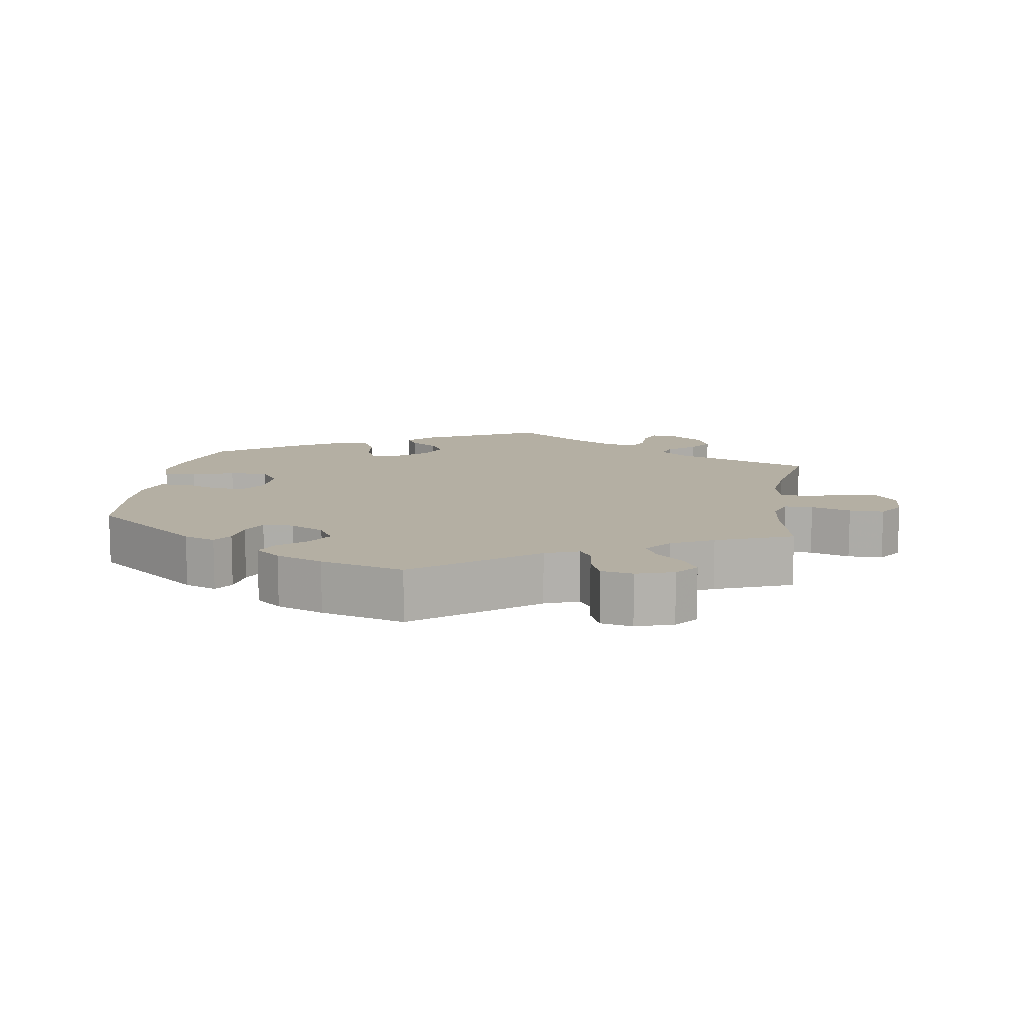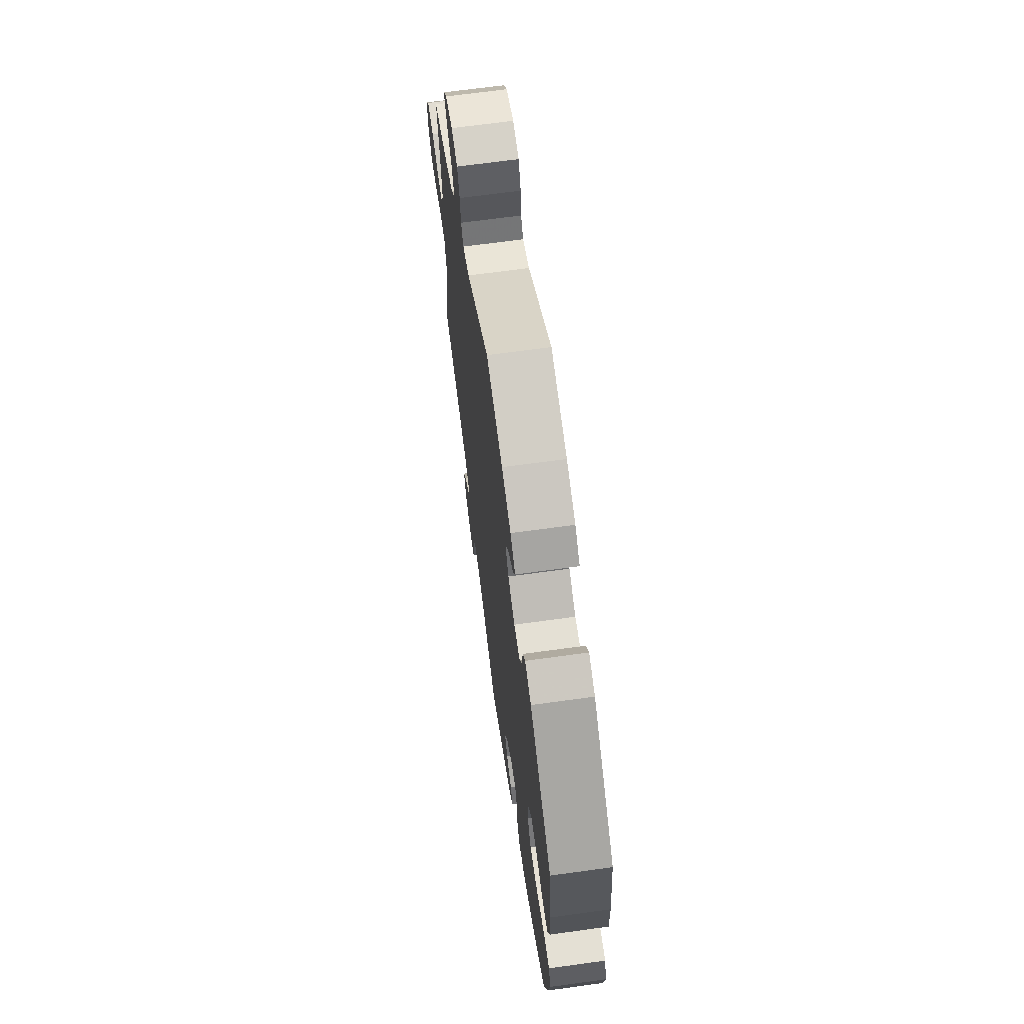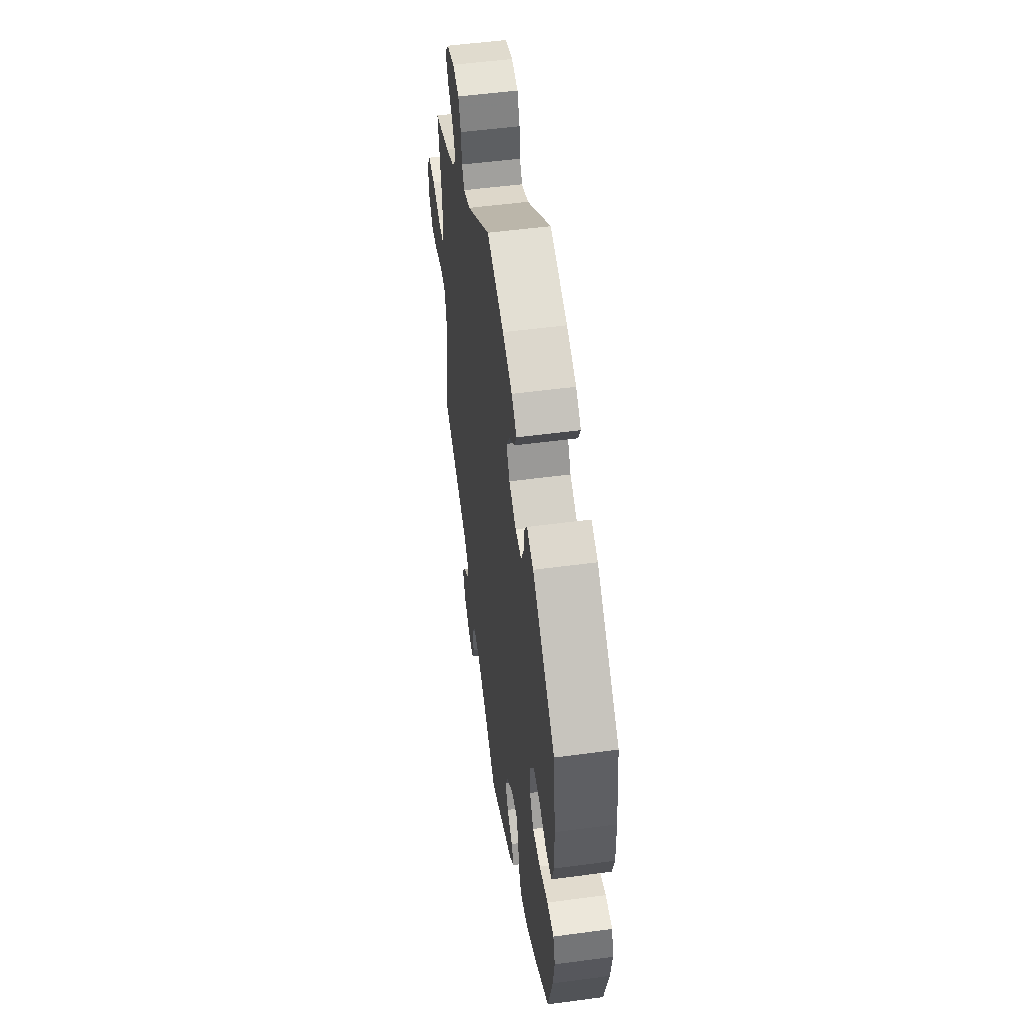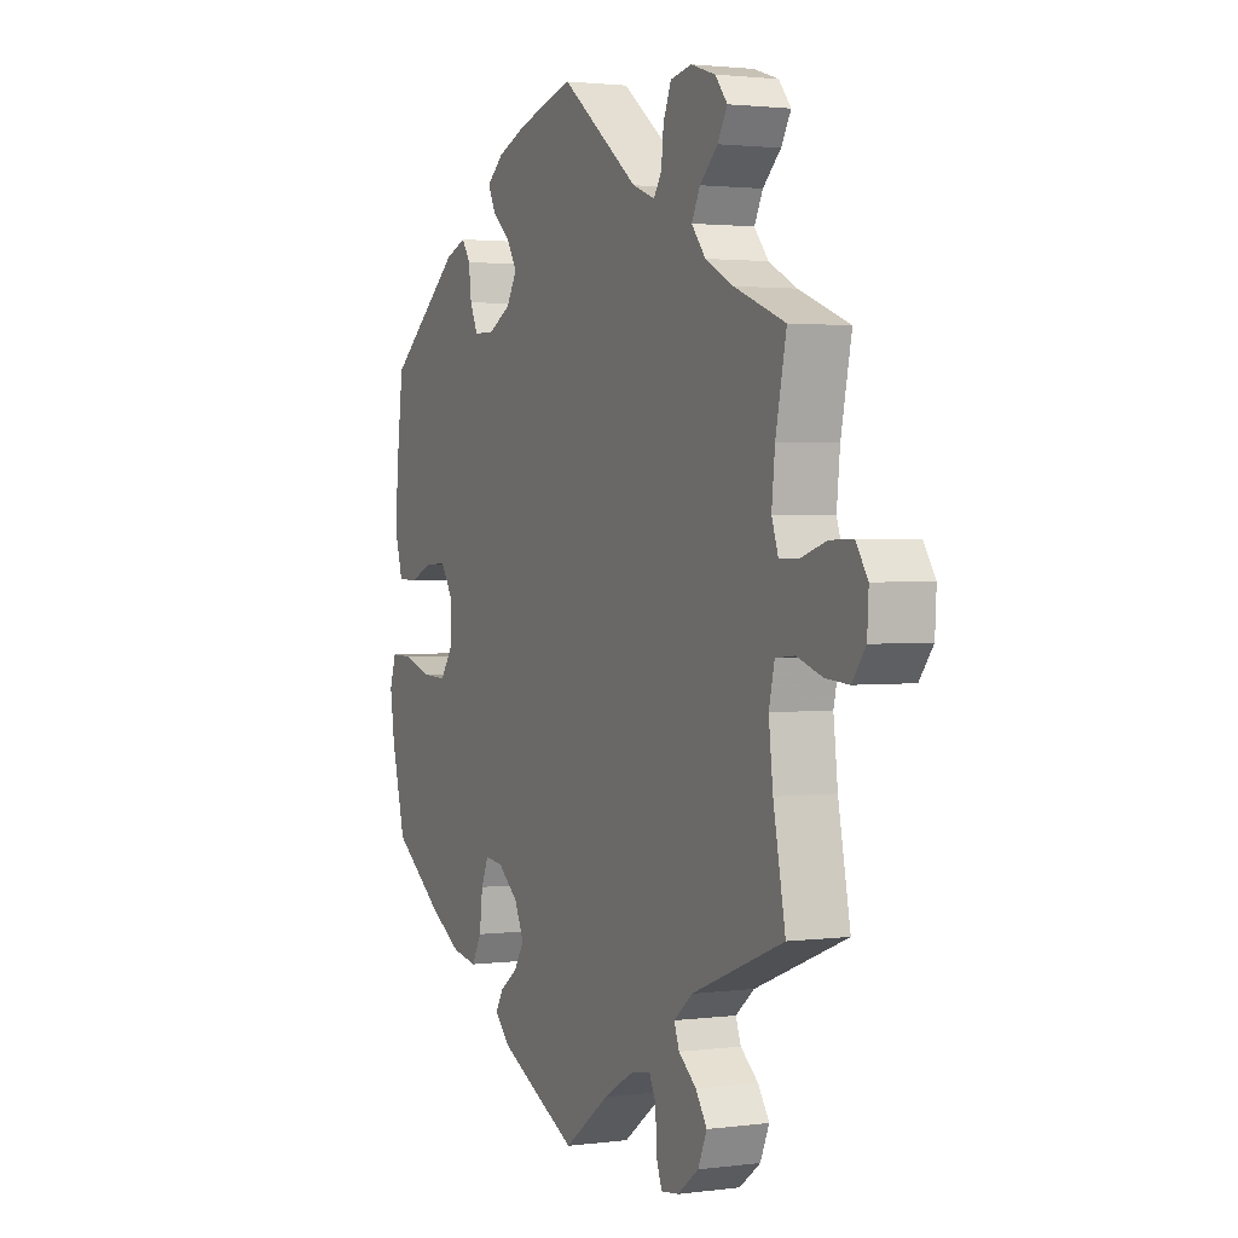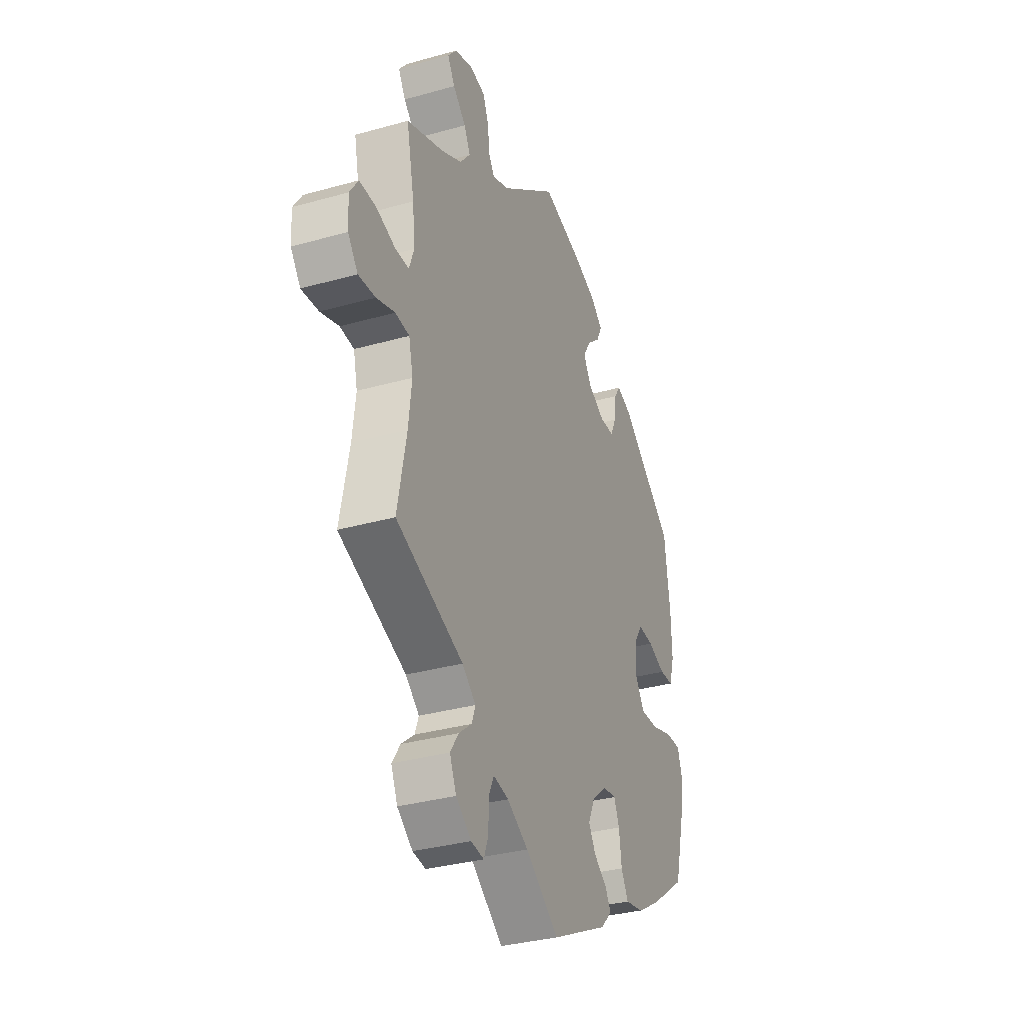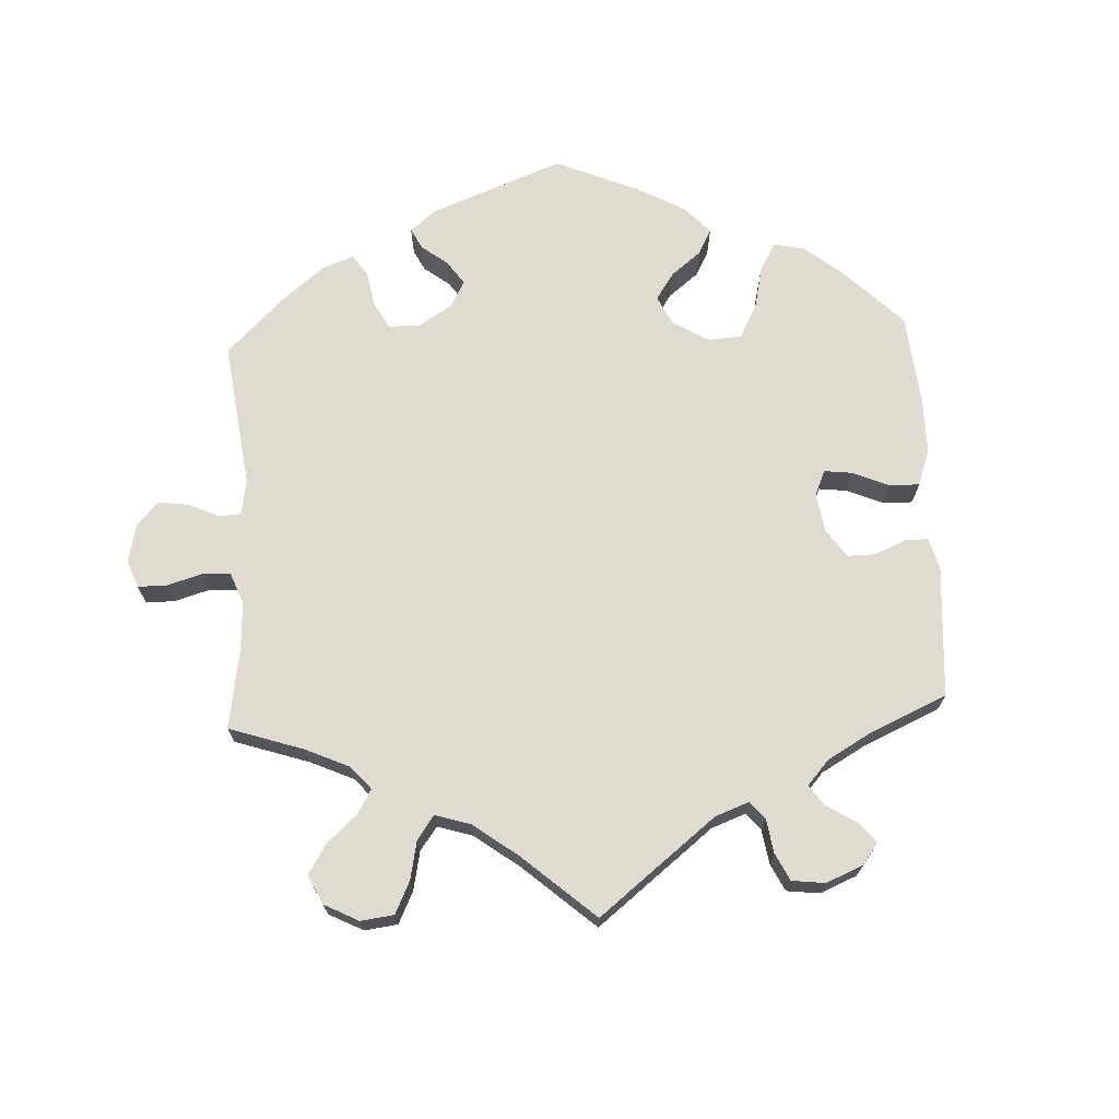
<metadata>
{"format":"obj","ext":"obj","renderer":"f3d","projection":"perspective","resolution":1024,"background":"white","views":[{"elev":11.2,"azim":8.5,"up":"+Y"},{"elev":67.2,"azim":-97.9,"up":"+Z"},{"elev":52.2,"azim":-98.2,"up":"+Z"},{"elev":2.0,"azim":64.9,"up":"+Z"},{"elev":-33.4,"azim":111.1,"up":"+Z"},{"elev":70.2,"azim":117.2,"up":"+Y"}]}
</metadata>
<code>
v -0.168 0.07 -0.495
v -0.201 0.07 -0.461
v -0.184 0.07 -0.433
v -0.146 0.07 -0.405
v -0.125 0.07 -0.37
v -0.145 0.07 -0.326
v -0.189 0.07 -0.29
v -0.228 0.07 -0.285
v -0.244 0.07 -0.322
v -0.251 0.07 -0.378
v -0.272 0.07 -0.416
v -0.326 0.07 -0.406
v -0.394 0.07 -0.366
v -0.501 0.07 -0.289
v -0.531 0.07 -0.174
v -0.541 0.07 -0.106
v -0.527 0.07 -0.063
v -0.481 0.07 -0.064
v -0.421 0.07 -0.083
v -0.367 0.07 -0.085
v -0.34 0.07 -0.045
v -0.341 0.07 0.014
v -0.366 0.07 0.053
v -0.412 0.07 0.05
v -0.463 0.07 0.03
v -0.504 0.07 0.032
v -0.519 0.07 0.083
v -0.517 0.07 0.16
v -0.501 0.07 0.289
v -0.344 0.07 0.416
v -0.299 0.07 0.433
v -0.281 0.07 0.405
v -0.275 0.07 0.358
v -0.258 0.07 0.321
v -0.215 0.07 0.32
v -0.166 0.07 0.346
v -0.143 0.07 0.385
v -0.165 0.07 0.422
v -0.204 0.07 0.456
v -0.22 0.07 0.489
v -0.184 0.07 0.519
v -0.118 0.07 0.545
v 0 0.07 0.578
v 0.167 0.07 0.45
v 0.215 0.07 0.432
v 0.232 0.07 0.458
v 0.237 0.07 0.506
v 0.254 0.07 0.547
v 0.299 0.07 0.556
v 0.352 0.07 0.539
v 0.378 0.07 0.507
v 0.357 0.07 0.471
v 0.319 0.07 0.435
v 0.301 0.07 0.399
v 0.331 0.07 0.362
v 0.391 0.07 0.331
v 0.5 0.07 0.289
v 0.477 0.07 0.179
v 0.47 0.07 0.111
v 0.484 0.07 0.07
v 0.524 0.07 0.07
v 0.58 0.07 0.088
v 0.629 0.07 0.089
v 0.654 0.07 0.051
v 0.651 0.07 -0.004
v 0.622 0.07 -0.042
v 0.572 0.07 -0.038
v 0.518 0.07 -0.02
v 0.477 0.07 -0.024
v 0.465 0.07 -0.076
v 0.474 0.07 -0.155
v 0.5 0.07 -0.289
v 0.303 0.07 -0.367
v 0.263 0.07 -0.4
v 0.274 0.07 -0.43
v 0.312 0.07 -0.461
v 0.336 0.07 -0.497
v 0.317 0.07 -0.541
v 0.272 0.07 -0.575
v 0.234 0.07 -0.58
v 0.221 0.07 -0.545
v 0.22 0.07 -0.494
v 0.205 0.07 -0.462
v 0.16 0.07 -0.471
v 0.098 0.07 -0.507
v 0.001 0.07 -0.578
v -0.168 0 -0.495
v -0.201 0 -0.461
v -0.184 0 -0.433
v -0.146 0 -0.405
v -0.125 0 -0.37
v -0.145 0 -0.326
v -0.189 0 -0.29
v -0.228 0 -0.285
v -0.244 0 -0.322
v -0.251 0 -0.378
v -0.272 0 -0.416
v -0.326 0 -0.406
v -0.394 0 -0.366
v -0.501 0 -0.289
v -0.531 0 -0.174
v -0.541 0 -0.106
v -0.527 0 -0.063
v -0.481 0 -0.064
v -0.421 0 -0.083
v -0.367 0 -0.085
v -0.34 0 -0.045
v -0.341 0 0.014
v -0.366 0 0.053
v -0.412 0 0.05
v -0.463 0 0.03
v -0.504 0 0.032
v -0.519 0 0.083
v -0.517 0 0.16
v -0.501 0 0.289
v -0.344 0 0.416
v -0.299 0 0.433
v -0.281 0 0.405
v -0.275 0 0.358
v -0.258 0 0.321
v -0.215 0 0.32
v -0.166 0 0.346
v -0.143 0 0.385
v -0.165 0 0.422
v -0.204 0 0.456
v -0.22 0 0.489
v -0.184 0 0.519
v -0.118 0 0.545
v 0 0 0.578
v 0.167 0 0.45
v 0.215 0 0.432
v 0.232 0 0.458
v 0.237 0 0.506
v 0.254 0 0.547
v 0.299 0 0.556
v 0.352 0 0.539
v 0.378 0 0.507
v 0.357 0 0.471
v 0.319 0 0.435
v 0.301 0 0.399
v 0.331 0 0.362
v 0.391 0 0.331
v 0.5 0 0.289
v 0.477 0 0.179
v 0.47 0 0.111
v 0.484 0 0.07
v 0.524 0 0.07
v 0.58 0 0.088
v 0.629 0 0.089
v 0.654 0 0.051
v 0.651 0 -0.004
v 0.622 0 -0.042
v 0.572 0 -0.038
v 0.518 0 -0.02
v 0.477 0 -0.024
v 0.465 0 -0.076
v 0.474 0 -0.155
v 0.5 0 -0.289
v 0.303 0 -0.367
v 0.263 0 -0.4
v 0.274 0 -0.43
v 0.312 0 -0.461
v 0.336 0 -0.497
v 0.317 0 -0.541
v 0.272 0 -0.575
v 0.234 0 -0.58
v 0.221 0 -0.545
v 0.22 0 -0.494
v 0.205 0 -0.462
v 0.16 0 -0.471
v 0.098 0 -0.507
v 0.001 0 -0.578
f 85 86 1 2
f 84 85 2 3
f 83 84 3 4
f 79 80 81 82
f 79 82 83
f 78 79 83
f 75 76 77 78
f 75 78 83
f 74 75 83 4
f 71 72 73
f 70 71 73 74
f 69 70 74 4
f 65 66 67 68
f 65 68 69
f 64 65 69
f 61 62 63 64
f 60 61 64 69
f 59 60 69 4
f 56 57 58
f 55 56 58 59
f 54 55 59
f 50 51 52 53
f 50 53 54
f 49 50 54
f 46 47 48 49
f 45 46 49 54
f 44 45 54 59
f 38 39 40 41
f 37 38 41 42
f 30 31 32 33
f 30 33 34
f 29 30 34
f 28 29 34 35
f 24 25 26 27
f 23 24 27 28
f 16 17 18 19
f 16 19 20
f 15 16 20
f 14 15 20
f 13 14 20 21
f 9 10 11 12
f 8 9 12 13
f 59 4 5
f 59 5 6
f 44 59 6 7
f 37 42 43 44
f 36 37 44 7
f 35 36 7 8
f 23 28 35
f 22 23 35
f 21 22 35 8
f 8 13 21
f 88 87 172 171
f 89 88 171 170
f 90 89 170 169
f 168 167 166 165
f 169 168 165
f 169 165 164
f 164 163 162 161
f 169 164 161
f 90 169 161 160
f 159 158 157
f 160 159 157 156
f 90 160 156 155
f 154 153 152 151
f 155 154 151
f 155 151 150
f 150 149 148 147
f 155 150 147 146
f 90 155 146 145
f 144 143 142
f 145 144 142 141
f 145 141 140
f 139 138 137 136
f 140 139 136
f 140 136 135
f 135 134 133 132
f 140 135 132 131
f 145 140 131 130
f 127 126 125 124
f 128 127 124 123
f 119 118 117 116
f 120 119 116
f 120 116 115
f 121 120 115 114
f 113 112 111 110
f 114 113 110 109
f 105 104 103 102
f 106 105 102
f 106 102 101
f 106 101 100
f 107 106 100 99
f 98 97 96 95
f 99 98 95 94
f 91 90 145
f 92 91 145
f 93 92 145 130
f 130 129 128 123
f 93 130 123 122
f 94 93 122 121
f 121 114 109
f 121 109 108
f 94 121 108 107
f 107 99 94
f 1 87 88 2
f 2 88 89 3
f 3 89 90 4
f 4 90 91 5
f 5 91 92 6
f 6 92 93 7
f 7 93 94 8
f 8 94 95 9
f 9 95 96 10
f 10 96 97 11
f 11 97 98 12
f 12 98 99 13
f 13 99 100 14
f 14 100 101 15
f 15 101 102 16
f 16 102 103 17
f 17 103 104 18
f 18 104 105 19
f 19 105 106 20
f 20 106 107 21
f 21 107 108 22
f 22 108 109 23
f 23 109 110 24
f 24 110 111 25
f 25 111 112 26
f 26 112 113 27
f 27 113 114 28
f 28 114 115 29
f 29 115 116 30
f 30 116 117 31
f 31 117 118 32
f 32 118 119 33
f 33 119 120 34
f 34 120 121 35
f 35 121 122 36
f 36 122 123 37
f 37 123 124 38
f 38 124 125 39
f 39 125 126 40
f 40 126 127 41
f 41 127 128 42
f 42 128 129 43
f 43 129 130 44
f 44 130 131 45
f 45 131 132 46
f 46 132 133 47
f 47 133 134 48
f 48 134 135 49
f 49 135 136 50
f 50 136 137 51
f 51 137 138 52
f 52 138 139 53
f 53 139 140 54
f 54 140 141 55
f 55 141 142 56
f 56 142 143 57
f 57 143 144 58
f 58 144 145 59
f 59 145 146 60
f 60 146 147 61
f 61 147 148 62
f 62 148 149 63
f 63 149 150 64
f 64 150 151 65
f 65 151 152 66
f 66 152 153 67
f 67 153 154 68
f 68 154 155 69
f 69 155 156 70
f 70 156 157 71
f 71 157 158 72
f 72 158 159 73
f 73 159 160 74
f 74 160 161 75
f 75 161 162 76
f 76 162 163 77
f 77 163 164 78
f 78 164 165 79
f 79 165 166 80
f 80 166 167 81
f 81 167 168 82
f 82 168 169 83
f 83 169 170 84
f 84 170 171 85
f 85 171 172 86
f 86 172 87 1

</code>
